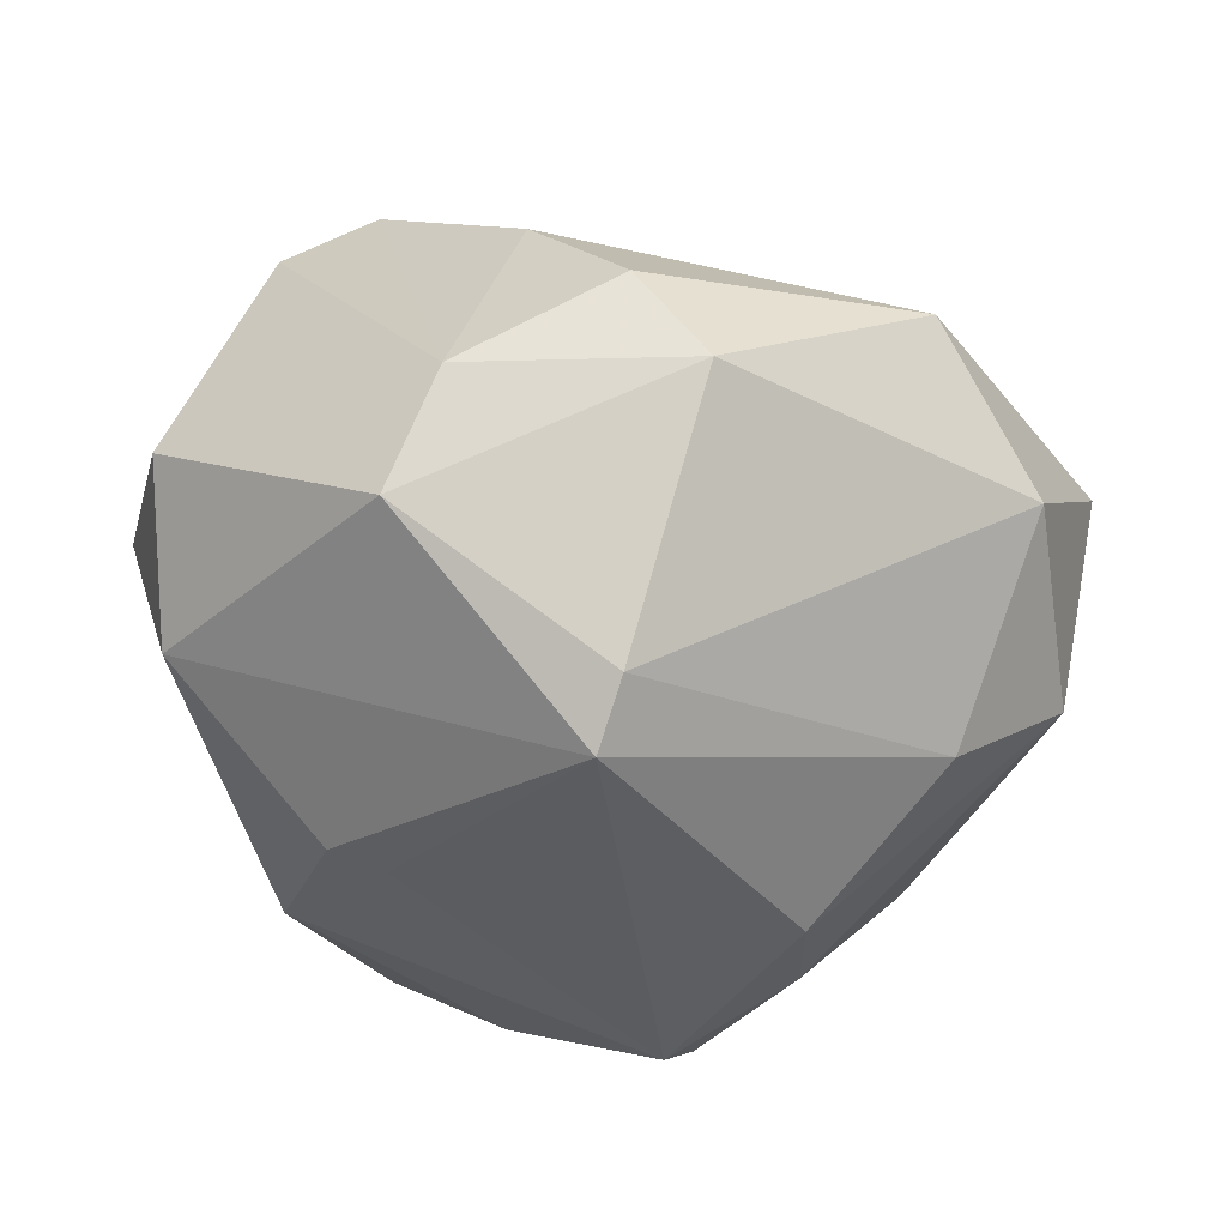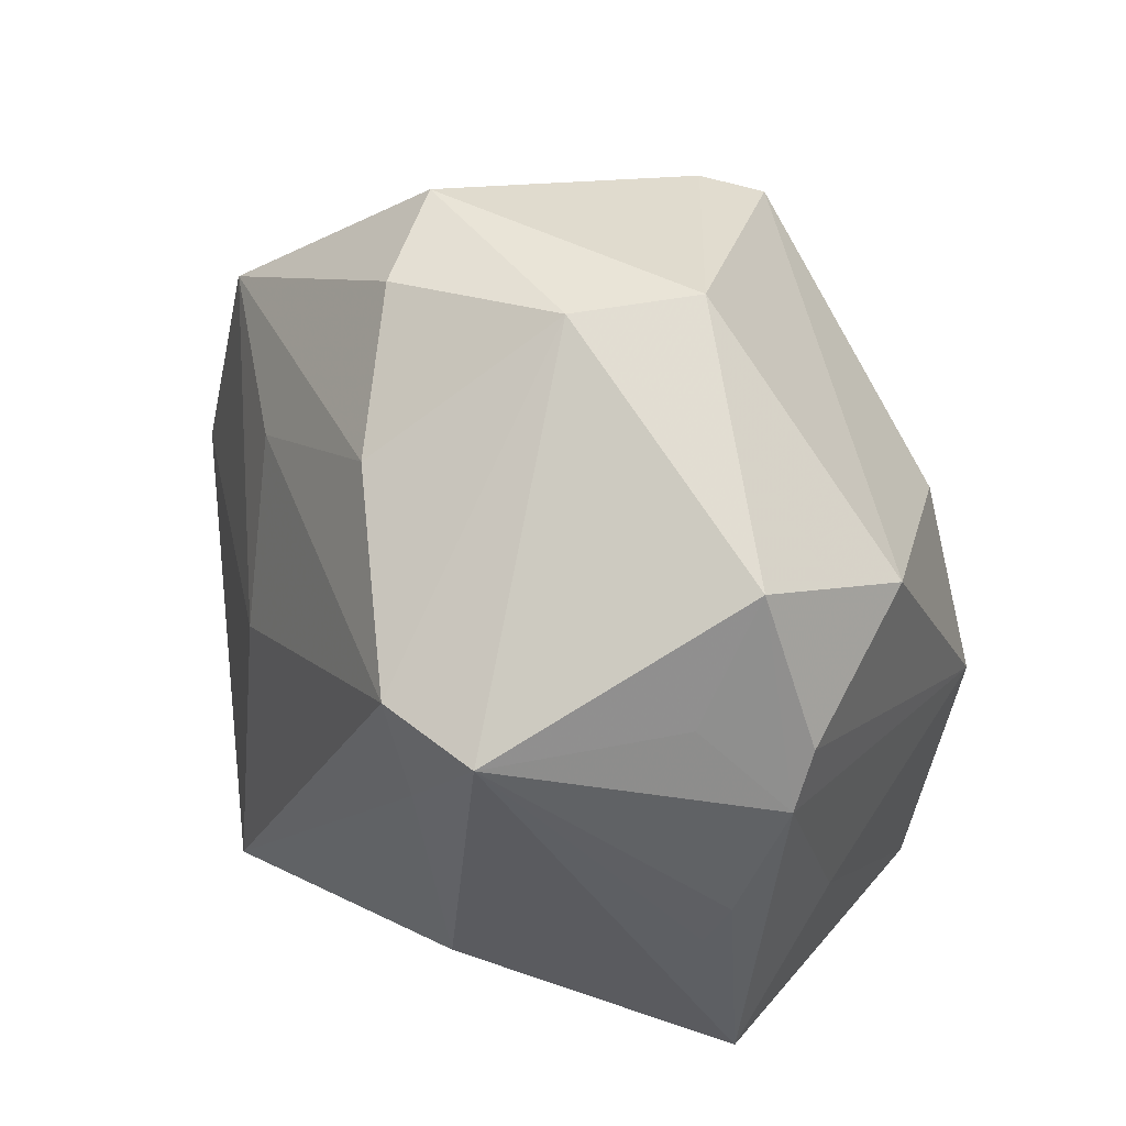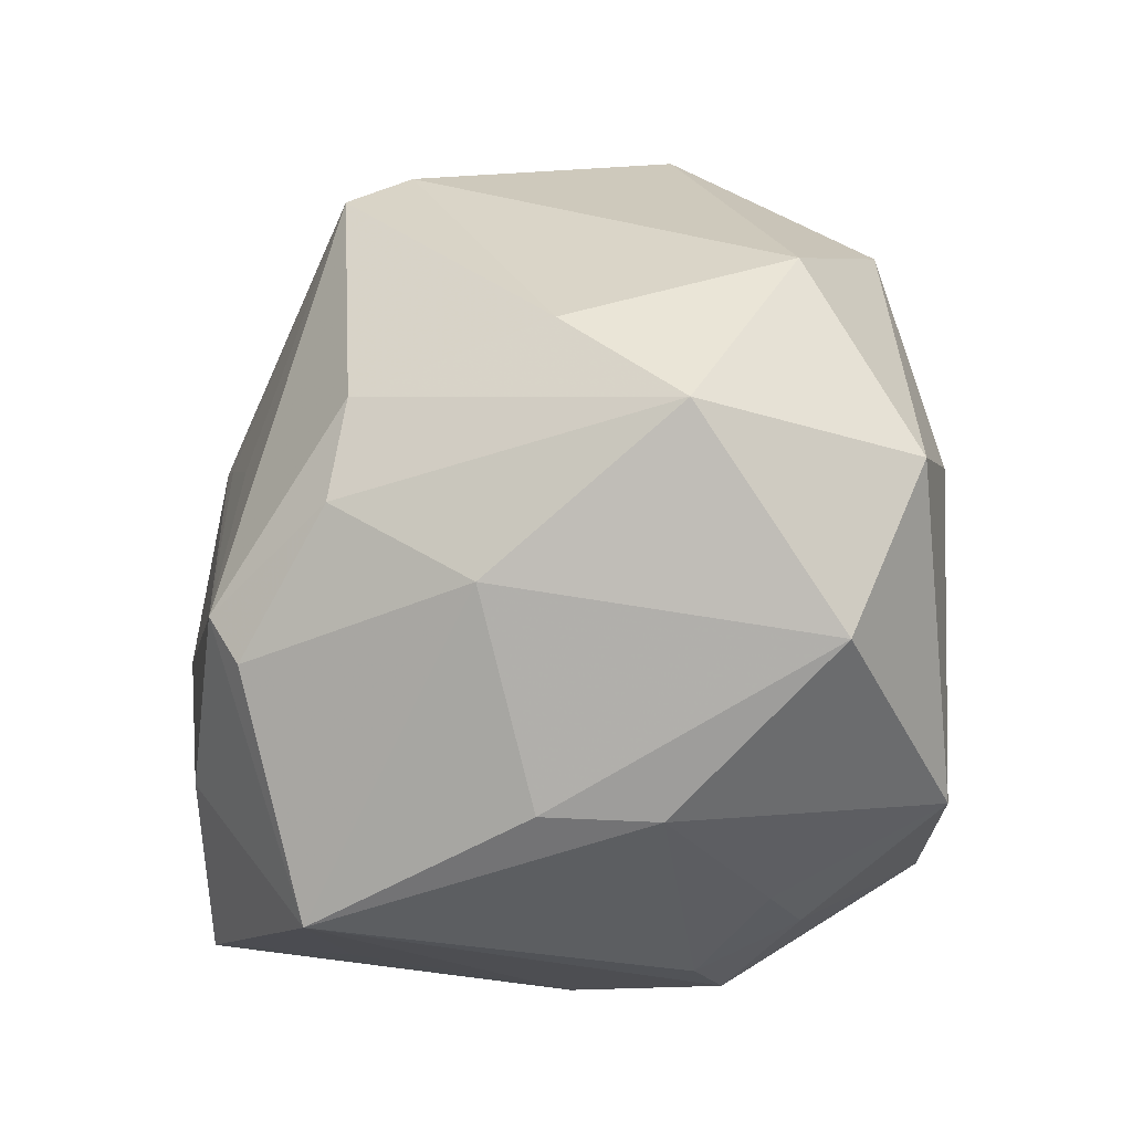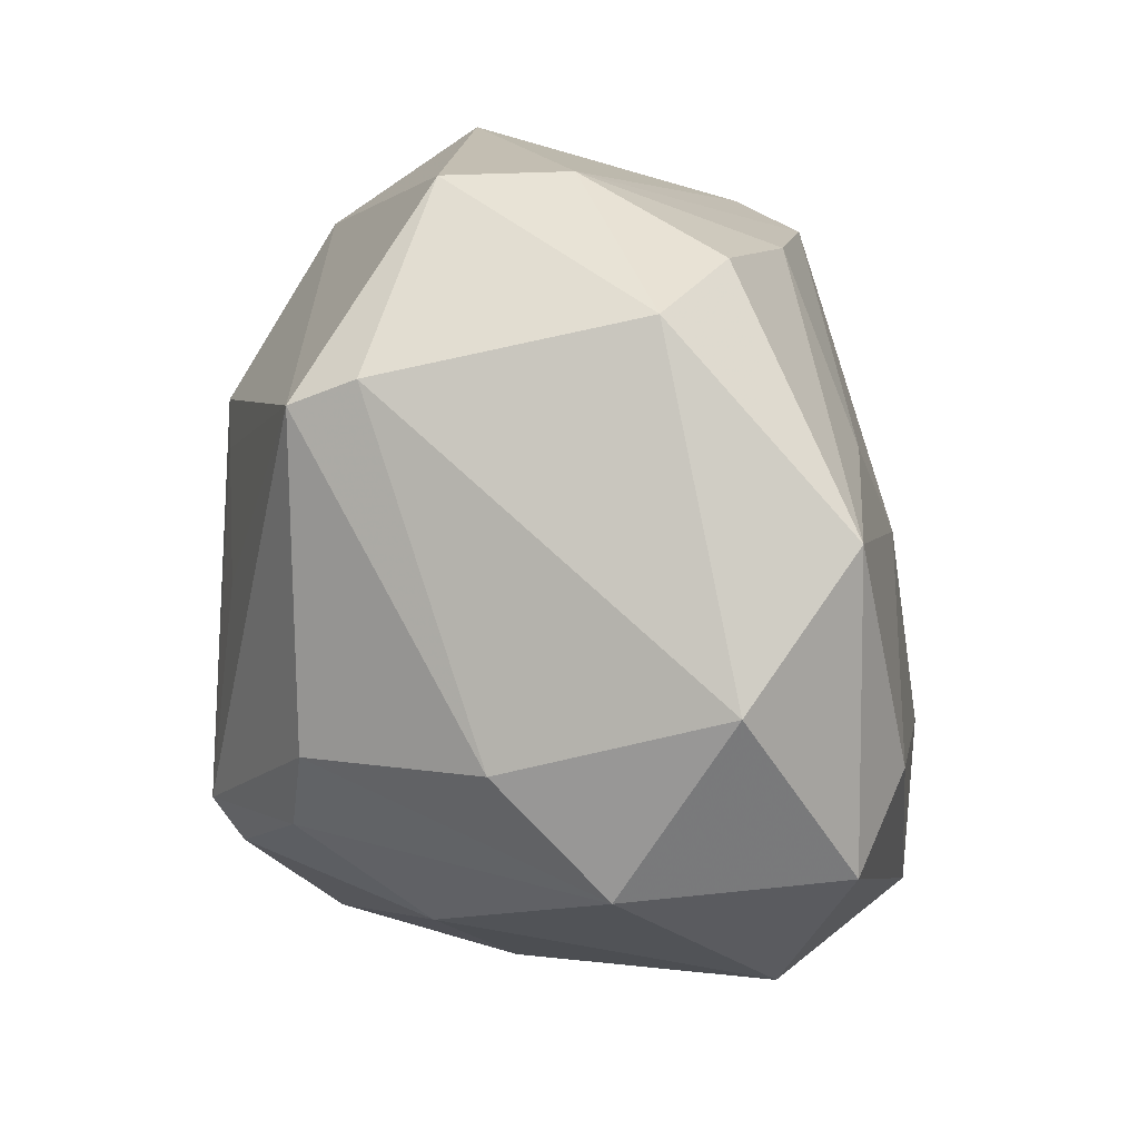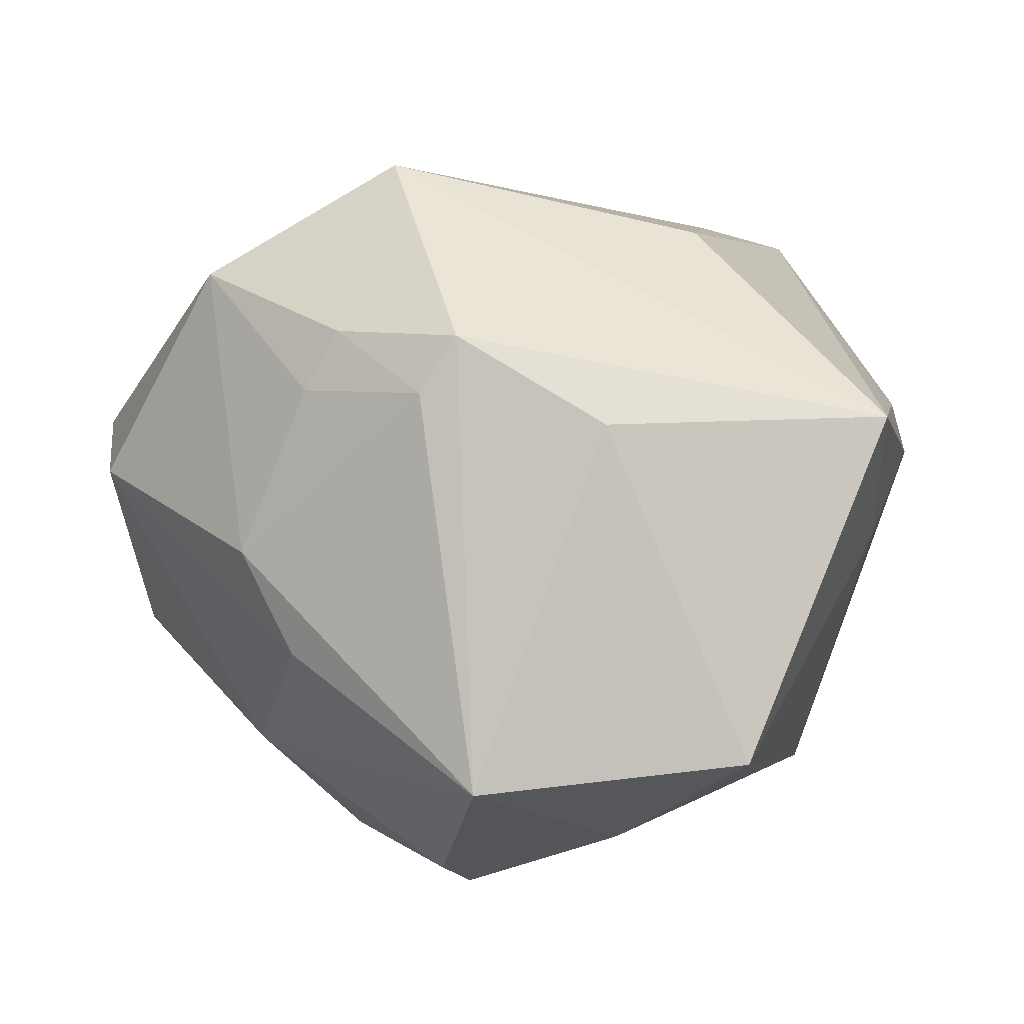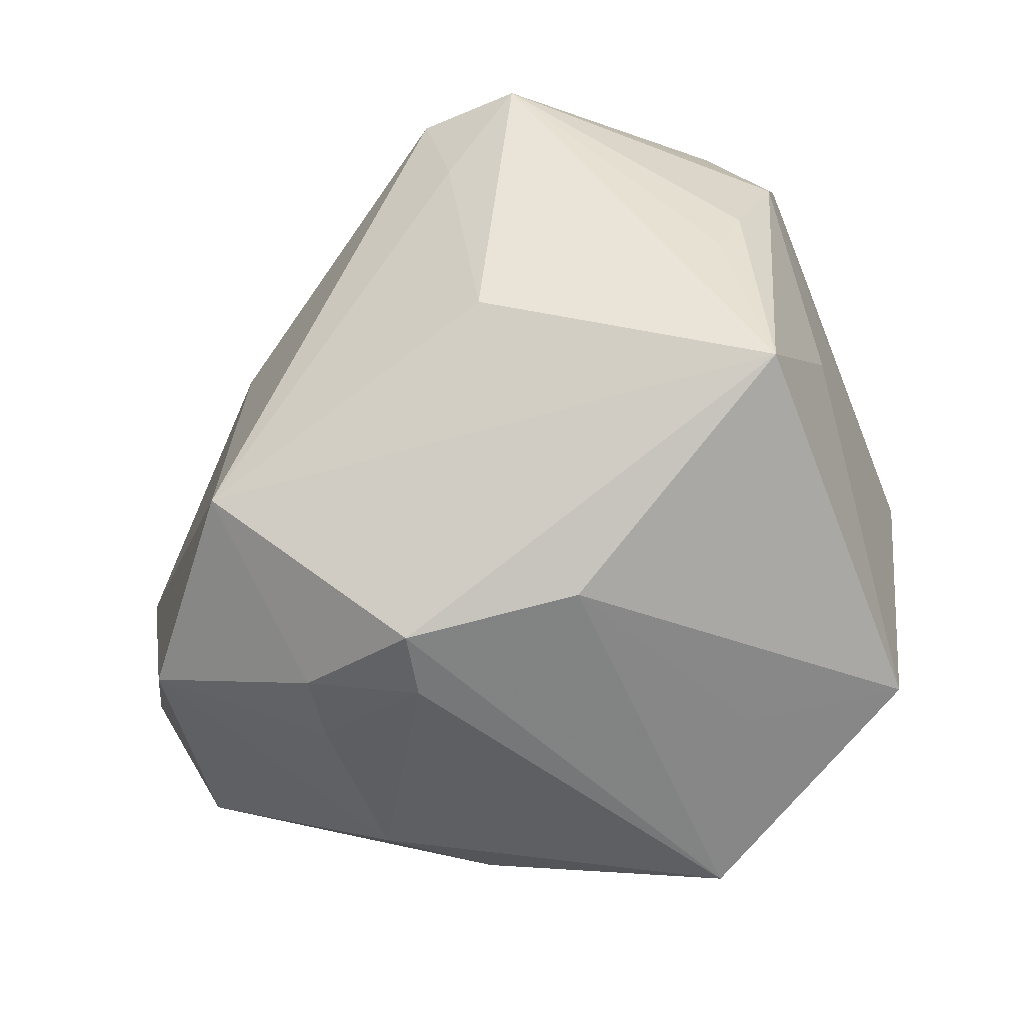
<metadata>
{"format":"obj","ext":"obj","renderer":"f3d","projection":"perspective","resolution":1024,"background":"white","views":[{"elev":-29.4,"azim":-163.6,"up":"+Z"},{"elev":54.8,"azim":52.6,"up":"+Y"},{"elev":-31.9,"azim":-121.8,"up":"+Y"},{"elev":32.9,"azim":-112.2,"up":"+Y"},{"elev":6.1,"azim":15.8,"up":"+Z"},{"elev":-47.2,"azim":41.4,"up":"+Y"}]}
</metadata>
<code>
v -0.01515 -0.0359 -0.0117
v -0.01962 -0.0001972 -0.03523
v 0.04051 3.194e-05 0.01524
v 0.01617 0.01332 -0.0306
v 0.0005429 0.04554 0.00133
v 0.03142 0.03722 0.002726
v 0.02033 -0.0362 -0.01178
v 0.01692 -0.02386 -0.03178
v 0.03375 0.02641 0.01198
v -0.02487 -0.01967 -0.02407
v -0.02671 -0.02892 0.02769
v 0.021 0.01626 -0.02902
v -0.02107 0.02185 0.0222
v 0.01443 0.027 0.03291
v -0.03883 0.02338 0.01347
v 0.04108 -0.005578 -0.0008882
v 0.04185 0.01724 0.006535
v -0.0351 0.004486 -0.02194
v 0.01805 0.01528 0.03276
v 0.003593 -0.0381 0.02175
v 0.006322 -0.04166 -0.02425
v 0.03269 -0.03269 -0.02135
v -0.04118 -0.001642 0.01829
v -0.001632 -0.01646 -0.03974
v -0.007389 -0.02446 0.03917
v 0.0417 0.005426 0.01293
v 0.04434 -0.01924 0.01316
v -0.00359 0.03543 0.0219
v -0.04589 0.01261 -0.001583
v -0.009783 -0.036 0.02203
v 0.03338 0.02782 -0.01291
v -0.01266 0.03522 -0.02558
v -0.04826 -0.007405 0.01005
v -0.04088 -0.02439 0.005827
v -0.02252 0.04159 0.0001055
v 0.0221 -0.01032 0.0321
v -0.009268 0.03193 -0.03148
v 0.04012 0.02236 0.002896
v 0.006008 0.04487 -0.01072
v 0.004052 0.005102 -0.0345
v -0.01301 0.005523 0.03126
v -0.04384 -0.006522 -0.01312
v -5.49e-06 -0.03916 0.01598
v 0.03217 -0.001021 -0.02667
v 0.01835 -0.03519 0.01291
v -0.003175 -0.02165 -0.03712
v -0.0153 0.04191 0.01034
v -0.0166 -0.01038 -0.03544
v -0.02059 -0.03599 -0.001186
v 0.025 0.02647 0.03033
v -0.01322 -0.03649 0.01592
f 2 37 24
f 12 44 24
f 50 36 27
f 29 15 35
f 35 15 47
f 5 6 39
f 39 35 5
f 5 35 47
f 5 50 6
f 14 50 5
f 24 44 8
f 44 22 8
f 37 2 18
f 42 18 2
f 29 18 42
f 24 37 40
f 19 50 14
f 36 50 19
f 27 22 16
f 16 22 44
f 6 50 9
f 6 38 31
f 39 6 31
f 44 12 31
f 31 38 44
f 31 37 39
f 31 12 37
f 47 15 28
f 14 5 28
f 28 5 47
f 27 36 25
f 25 20 27
f 25 19 14
f 36 19 25
f 39 37 32
f 32 35 39
f 29 35 32
f 32 18 29
f 37 18 32
f 45 22 27
f 27 20 45
f 34 42 10
f 21 45 20
f 24 8 21
f 21 8 22
f 37 12 4
f 4 40 37
f 4 12 24
f 24 40 4
f 44 38 17
f 17 16 44
f 27 16 17
f 17 26 27
f 50 26 17
f 17 9 50
f 17 38 6
f 6 9 17
f 3 50 27
f 27 26 3
f 3 26 50
f 14 28 13
f 13 28 15
f 20 25 30
f 48 42 2
f 48 10 42
f 48 2 24
f 43 21 20
f 43 30 51
f 20 30 43
f 51 49 43
f 43 49 21
f 24 21 46
f 46 21 10
f 46 48 24
f 10 48 46
f 22 45 7
f 7 21 22
f 45 21 7
f 25 23 11
f 11 30 25
f 51 30 11
f 11 49 51
f 34 49 11
f 41 23 25
f 41 25 14
f 14 13 41
f 41 13 15
f 15 23 41
f 10 21 1
f 21 49 1
f 34 10 1
f 1 49 34
f 34 11 33
f 33 11 23
f 29 42 33
f 33 42 34
f 33 15 29
f 33 23 15

</code>
